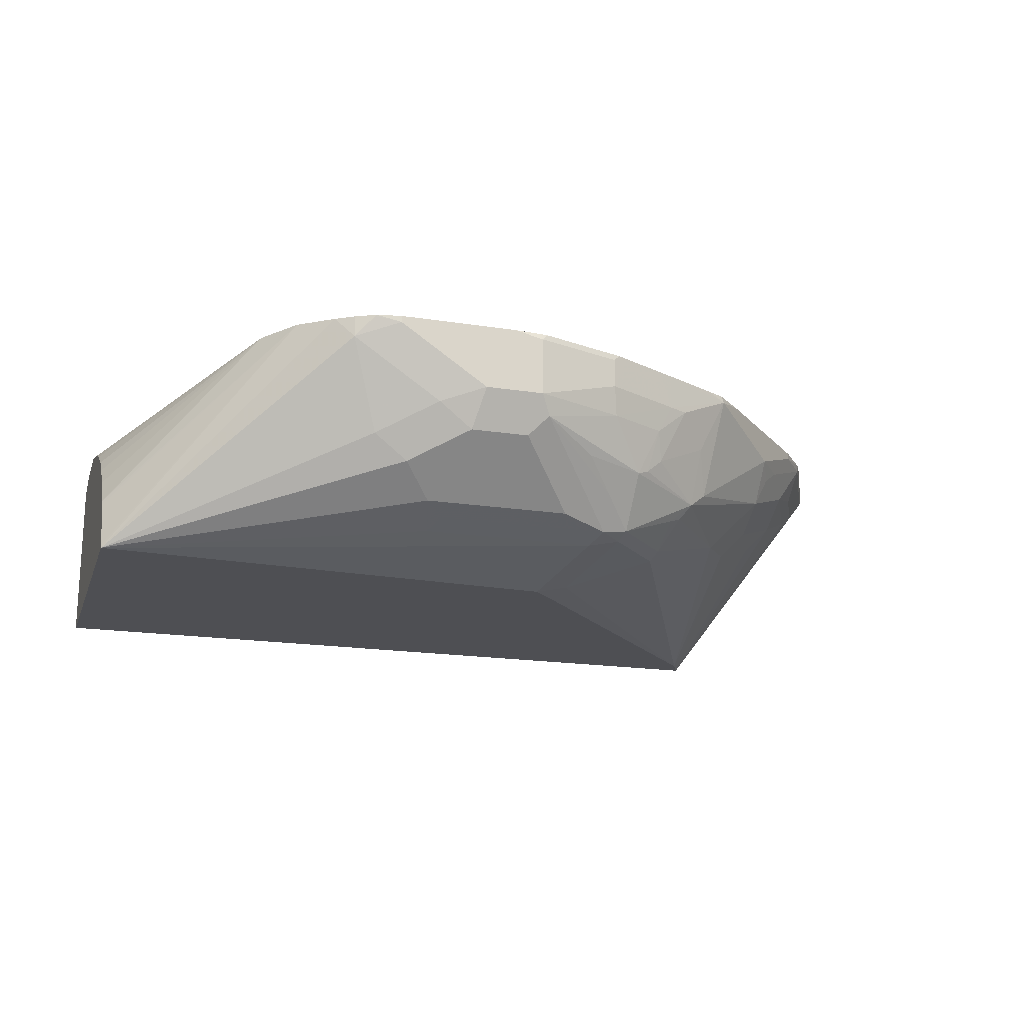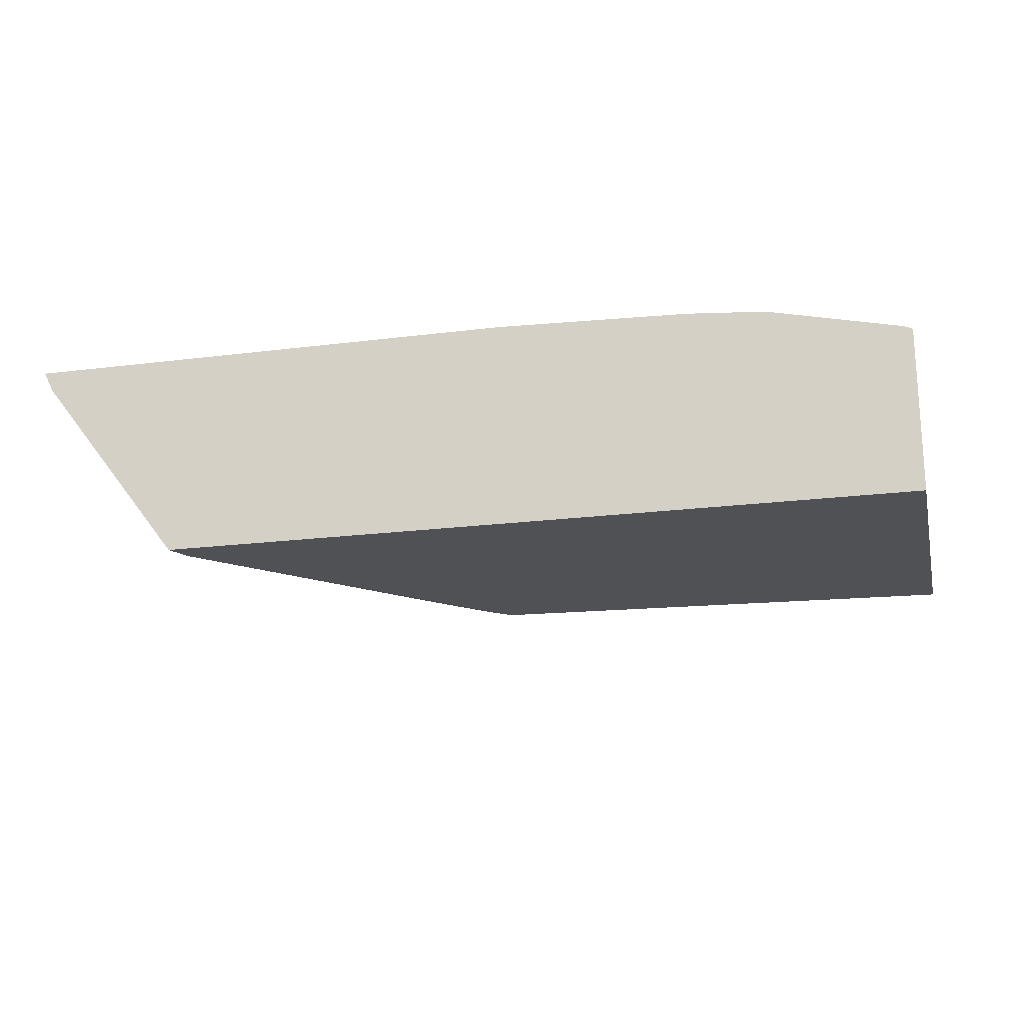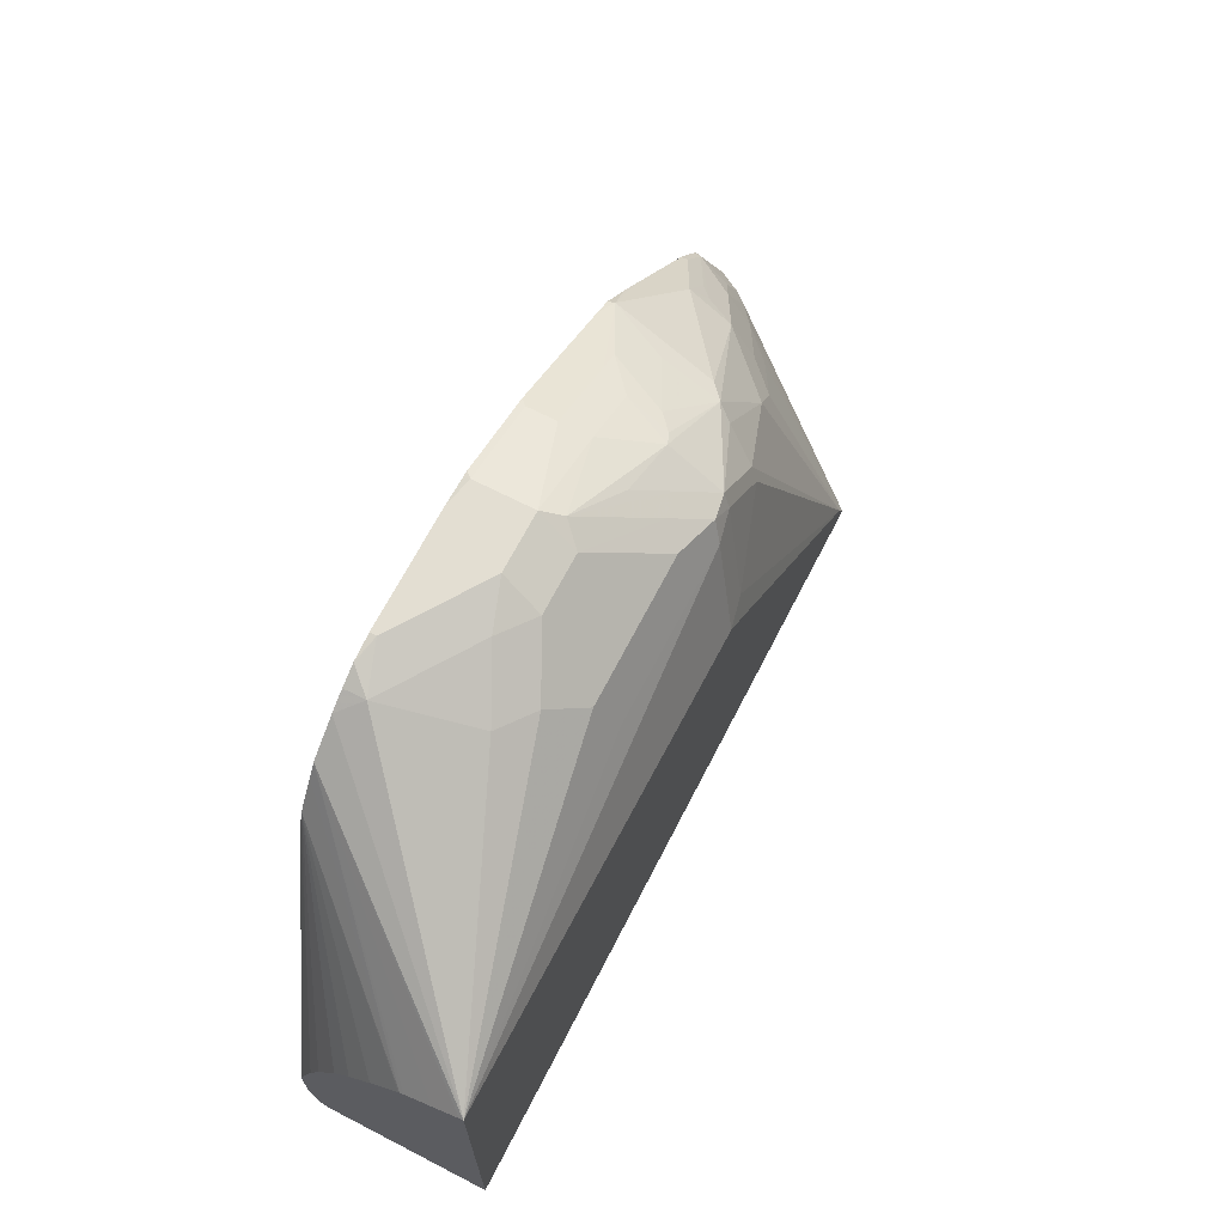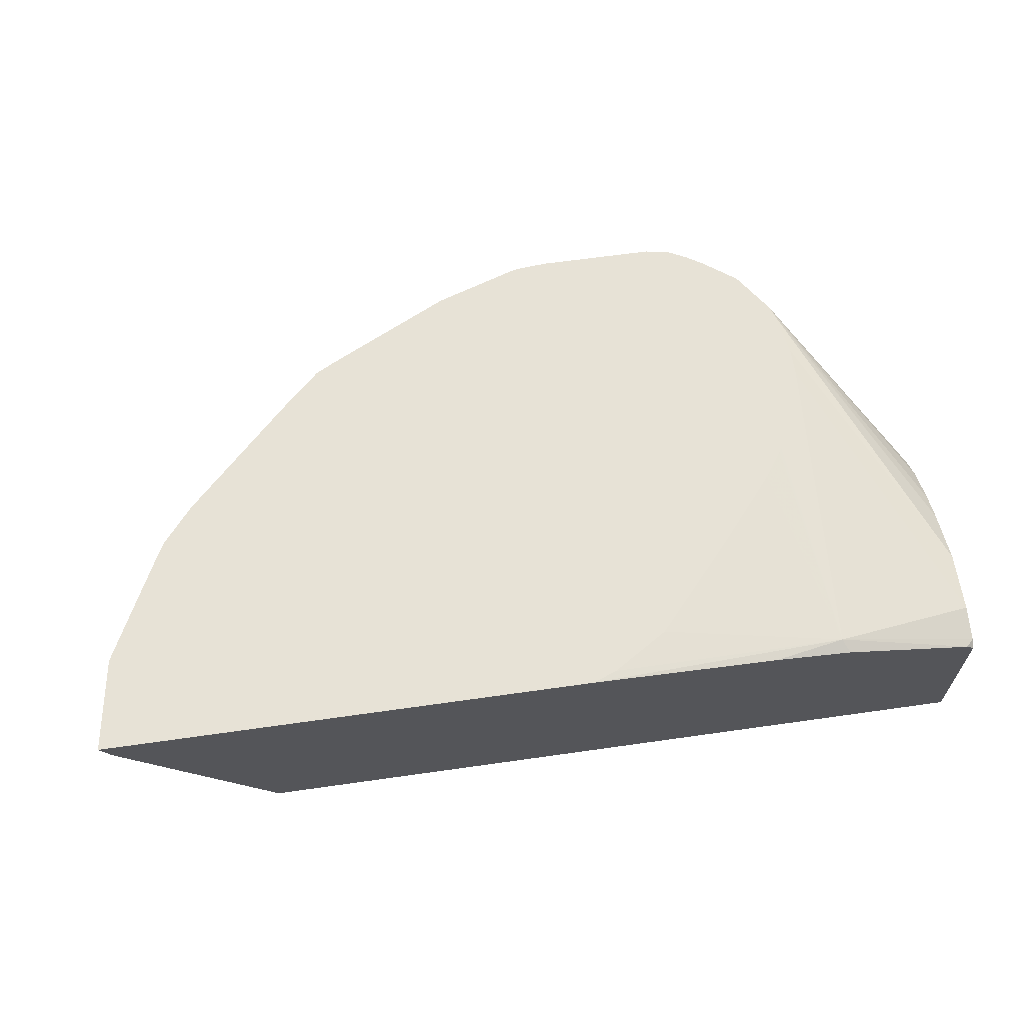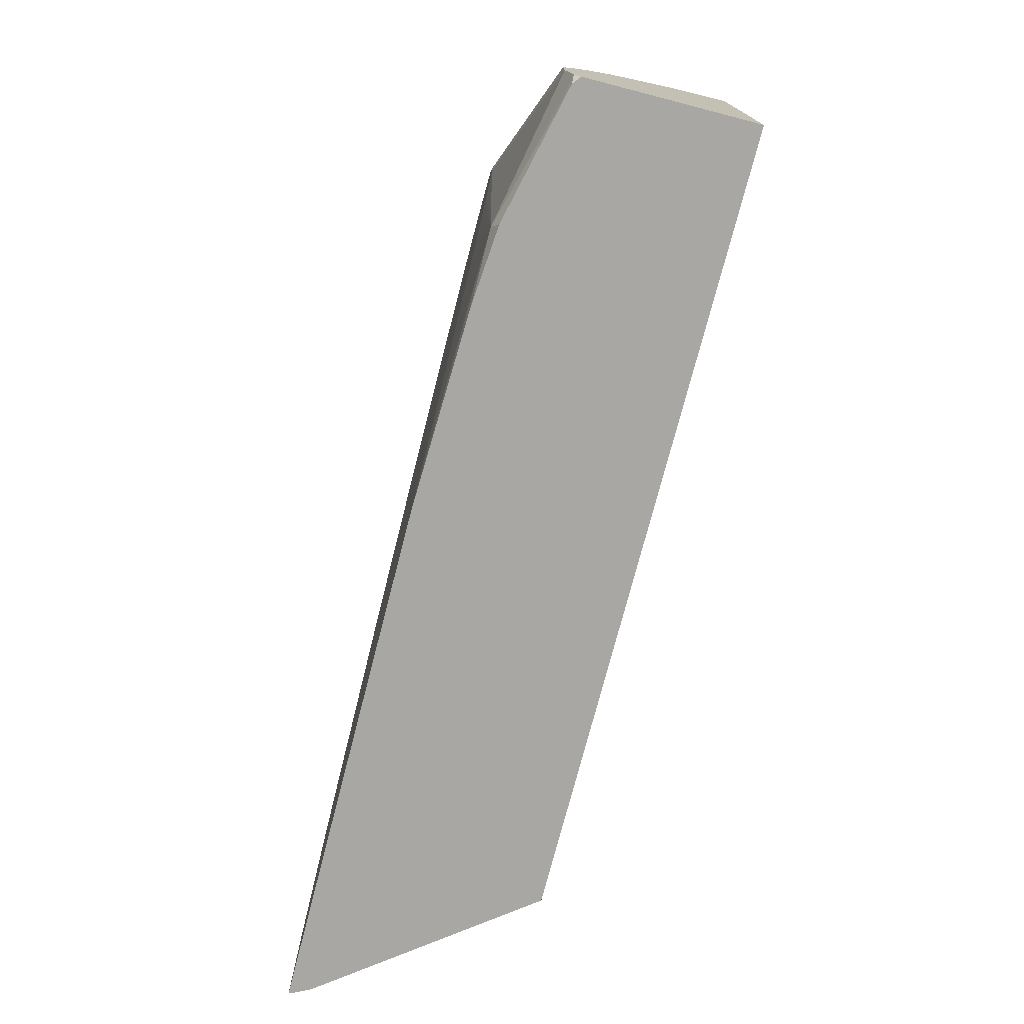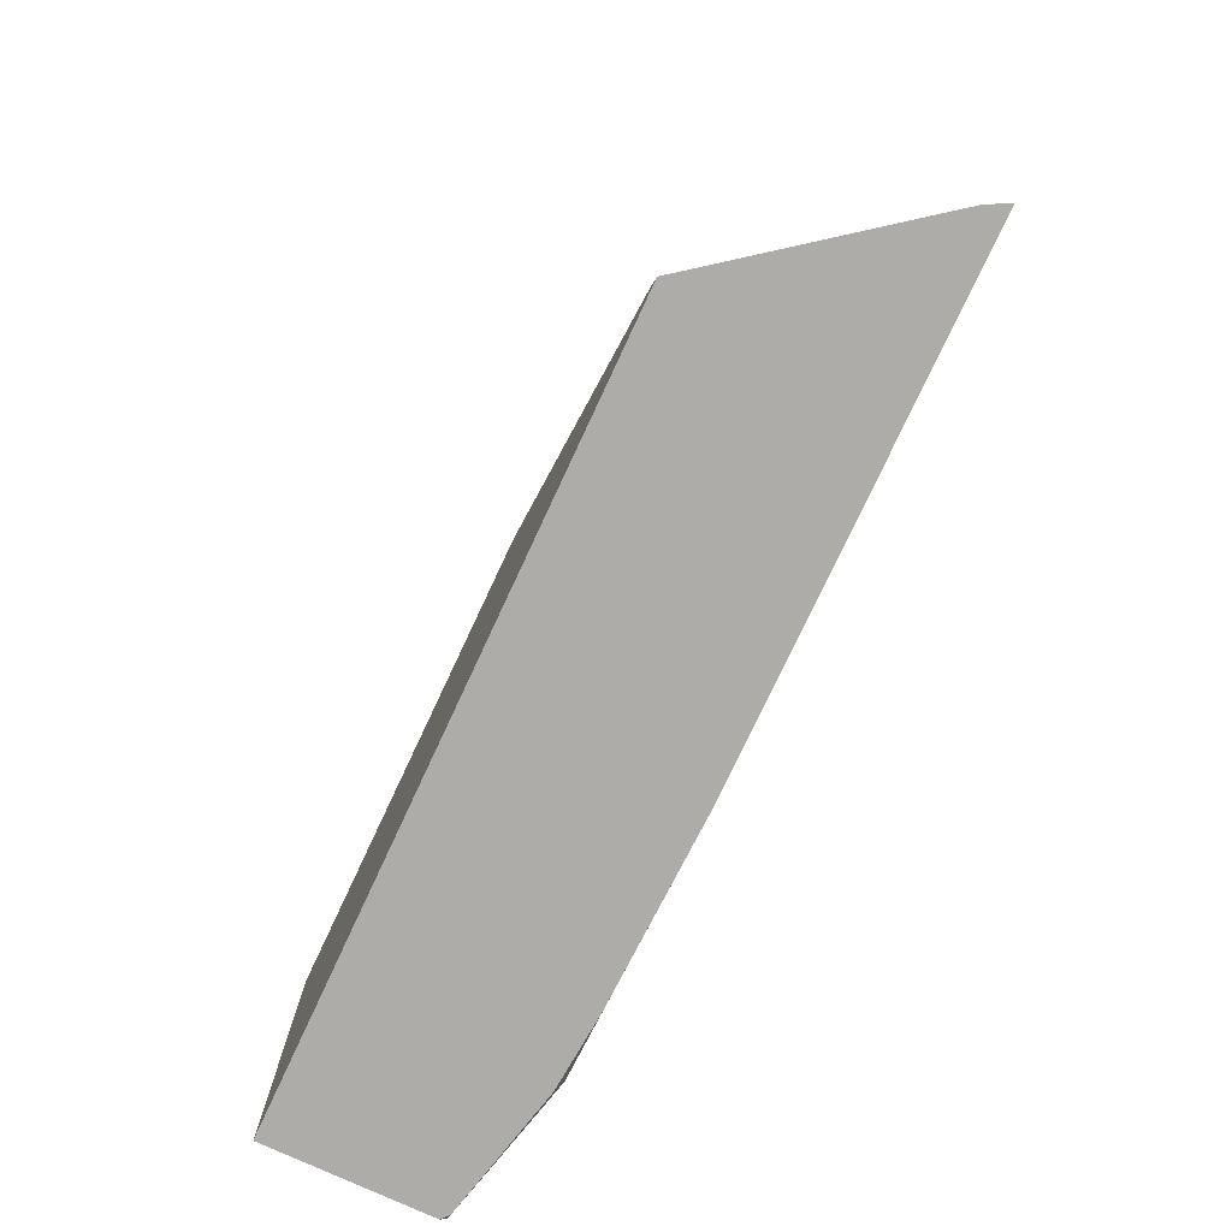
<metadata>
{"format":"obj","ext":"obj","renderer":"f3d","projection":"perspective","resolution":1024,"background":"white","views":[{"elev":-18.1,"azim":-17.0,"up":"+Y"},{"elev":-19.8,"azim":-166.7,"up":"+Y"},{"elev":67.4,"azim":-62.8,"up":"+Z"},{"elev":63.6,"azim":171.8,"up":"+Y"},{"elev":-74.8,"azim":-104.5,"up":"+Z"},{"elev":-76.6,"azim":65.0,"up":"+Z"}]}
</metadata>
<code>
v 0.1574 -0.3093 0.3059
v 0.1492 -0.3093 0.3562
v 0.1522 -0.3196 0.3059
v -0.1102 -0.3093 0.3059
v 0.1466 -0.3128 0.3597
v 0.1301 -0.3093 0.3944
v 0.1153 -0.3128 0.4222
v 0.1309 -0.3128 0.3909
v 0.1513 -0.321 0.3059
v -0.1234 -0.3093 0.3109
v -0.212 -0.3128 0.3059
v -0.2502 -0.3128 0.3128
v 0.1459 -0.318 0.344
v 0.1309 -0.3284 0.3753
v 0.07377 -0.4222 0.3059
v 0.1179 -0.3093 0.4188
v 0.1153 -0.3284 0.4066
v 0.1152 -0.3093 0.4234
v 0.09903 -0.3128 0.4431
v 0.08403 -0.3284 0.4535
v 0.07425 -0.3362 0.4613
v 0.1055 -0.3206 0.43
v 0.0977 -0.3362 0.43
v -0.1537 -0.3093 0.3299
v -0.2536 -0.3162 0.3059
v -0.3235 -0.3323 0.3059
v -0.3277 -0.3323 0.3101
v -0.3277 -0.3284 0.3277
v -0.2597 -0.3093 0.4813
v -0.2584 -0.3093 0.4767
v -0.2558 -0.3093 0.4685
v -0.251 -0.3093 0.4539
v -0.2493 -0.3093 0.4496
v -0.2453 -0.3093 0.4415
v -0.2409 -0.3093 0.4332
v -0.2395 -0.3093 0.4308
v -0.2289 -0.3093 0.416
v -0.22 -0.3093 0.4054
v -0.1969 -0.3093 0.3782
v 0.1212 -0.3362 0.3831
v 0.09903 -0.3492 0.4066
v 0.08336 -0.3649 0.4066
v 0.07297 -0.4222 0.3076
v -0.3277 -0.4222 0.3059
v 0.1055 -0.3362 0.4144
v 0.09903 -0.3093 0.4431
v 0.06774 -0.3284 0.4743
v 0.02083 -0.3128 0.5212
v 0.06641 -0.3518 0.4613
v 0.06774 -0.3649 0.4378
v -0.3277 -0.3357 0.3059
v -0.3277 -0.3284 0.3597
v -0.2597 -0.3093 0.4969
v 0.05212 -0.3805 0.4378
v 0.06774 -0.4222 0.318
v -0.3277 -0.4222 0.4841
v 0.05212 -0.3093 0.49
v 0.01171 -0.3675 0.5082
v 0.03645 -0.3093 0.5056
v 0.01969 -0.3093 0.5214
v 0.009245 -0.3093 0.527
v 0.003452 -0.3093 0.5299
v -0.02086 -0.3093 0.5421
v -0.02086 -0.3284 0.5421
v -0.01046 -0.3284 0.5369
v 0.005209 -0.344 0.5212
v 0.03517 -0.3831 0.4613
v 0.001933 -0.3753 0.5121
v -0.3277 -0.3376 0.3903
v -0.2558 -0.3093 0.5216
v -0.01174 -0.3987 0.4926
v -0.01369 -0.4027 0.4847
v -0.0606 -0.4183 0.4691
v -0.06259 -0.4222 0.4535
v -0.07822 -0.4222 0.4691
v 0.02083 -0.4222 0.3649
v -0.3277 -0.4222 0.4843
v -0.3276 -0.4222 0.4843
v -0.02898 -0.3093 0.5461
v -0.02936 -0.344 0.5434
v -0.05329 -0.3093 0.5583
v -0.06259 -0.3284 0.5629
v -0.0606 -0.344 0.559
v -0.02608 -0.3597 0.5369
v -0.003955 -0.3831 0.5082
v -0.0352 -0.3675 0.5395
v -0.0417 -0.3701 0.5421
v -0.04303 -0.3987 0.5238
v -0.01046 -0.3857 0.5108
v -0.3277 -0.3438 0.4061
v -0.2536 -0.3093 0.5282
v -0.04498 -0.4027 0.516
v -0.09384 -0.4222 0.4222
v -0.04697 -0.4222 0.4066
v -0.02608 -0.4222 0.3962
v -0.06259 -0.4066 0.516
v -0.2206 -0.3093 0.5646
v -0.2384 -0.3093 0.5511
v -0.3277 -0.4201 0.4833
v -0.1954 -0.3675 0.5551
v -0.2111 -0.3206 0.5708
v -0.1564 -0.4066 0.516
v -0.1615 -0.3961 0.5369
v -0.1772 -0.3805 0.5525
v -0.05913 -0.3093 0.5612
v -0.06259 -0.3128 0.5629
v -0.1095 -0.344 0.5786
v -0.1042 -0.3545 0.5733
v -0.07432 -0.3675 0.5551
v -0.05865 -0.3831 0.5395
v -0.05737 -0.4013 0.5264
v -0.3277 -0.344 0.4066
v -0.2467 -0.3093 0.5386
v -0.3277 -0.349 0.4165
v -0.3277 -0.3545 0.4274
v -0.3277 -0.3632 0.4393
v -0.3277 -0.3751 0.453
v -0.3277 -0.3902 0.4681
v -0.3277 -0.3909 0.4687
v -0.2111 -0.3093 0.5708
v -0.2432 -0.3093 0.5438
v -0.3277 -0.393 0.4698
v -0.3277 -0.4066 0.4766
v -0.1642 -0.3518 0.5708
v -0.1876 -0.3128 0.5786
v -0.2007 -0.3101 0.576
v -0.2008 -0.3093 0.5761
v -0.1511 -0.4013 0.5264
v -0.1459 -0.3649 0.5681
v -0.08344 -0.3961 0.5369
v -0.106 -0.3093 0.5768
v -0.1095 -0.3128 0.5786
v -0.1146 -0.3649 0.5681
v -0.1407 -0.344 0.5786
v -0.07299 -0.3857 0.5421
v -0.1876 -0.3093 0.5786
v -0.1095 -0.3093 0.5773
v -0.1251 -0.3093 0.5786
f 71 85 89
f 69 91 70
f 69 90 91
f 68 89 85
f 68 88 89
f 68 84 86
f 68 86 87
f 67 85 71
f 67 68 85
f 71 89 88
f 66 84 68
f 65 80 84
f 68 87 88
f 71 88 92
f 75 78 93
f 72 92 73
f 78 102 103
f 64 83 80
f 77 101 97
f 77 100 101
f 77 78 100
f 77 98 99
f 71 92 72
f 77 97 98
f 75 95 76
f 75 94 95
f 75 93 94
f 73 75 74
f 73 96 75
f 73 92 96
f 75 96 78
f 64 82 83
f 48 65 84
f 64 79 81
f 78 103 104
f 43 54 55
f 46 57 48
f 47 48 58
f 47 58 49
f 48 57 59
f 48 59 60
f 48 60 61
f 48 61 62
f 48 62 63
f 48 63 64
f 48 64 65
f 48 84 66
f 48 66 58
f 49 67 50
f 49 58 68
f 49 68 67
f 64 80 65
f 63 79 64
f 58 66 68
f 56 78 77
f 55 75 76
f 55 74 75
f 64 81 82
f 55 73 74
f 55 71 72
f 55 67 71
f 54 67 55
f 52 70 53
f 52 69 70
f 50 67 54
f 55 72 73
f 78 104 100
f 103 130 133
f 80 87 86
f 101 134 125
f 101 125 126
f 101 126 127
f 101 127 120
f 102 128 103
f 103 129 104
f 103 128 111
f 103 111 130
f 103 133 129
f 105 131 132
f 105 132 106
f 107 133 108
f 107 132 138
f 107 138 136
f 101 124 134
f 107 136 125
f 107 134 129
f 132 137 138
f 107 129 133
f 108 133 135
f 108 135 110
f 108 110 109
f 111 135 133
f 111 133 130
f 113 119 121
f 124 129 134
f 125 136 127
f 125 127 126
f 131 137 132
f 42 54 43
f 107 125 134
f 100 124 101
f 100 129 124
f 100 104 129
f 80 86 84
f 80 83 87
f 81 105 106
f 81 106 82
f 82 106 132
f 82 132 107
f 82 107 83
f 83 107 108
f 83 108 87
f 87 108 109
f 87 109 110
f 87 110 88
f 88 110 135
f 88 135 111
f 88 111 92
f 90 112 91
f 91 112 114
f 98 123 99
f 98 122 123
f 98 119 122
f 98 121 119
f 97 101 120
f 96 128 102
f 78 96 102
f 96 111 128
f 91 119 113
f 91 118 119
f 91 117 118
f 91 116 117
f 91 115 116
f 91 114 115
f 92 111 96
f 41 54 42
f 1 24 39
f 40 45 41
f 1 137 131
f 1 131 105
f 1 81 79
f 1 79 63
f 1 63 62
f 1 62 61
f 1 61 60
f 1 60 59
f 1 59 57
f 1 57 46
f 1 46 18
f 1 18 16
f 1 16 6
f 1 6 2
f 1 138 137
f 2 5 3
f 2 7 8
f 2 8 5
f 3 5 9
f 4 11 12
f 4 12 10
f 5 13 9
f 5 8 17
f 5 17 14
f 5 14 15
f 5 15 13
f 6 16 7
f 7 17 8
f 7 16 18
f 7 18 19
f 2 6 7
f 7 19 47
f 1 136 138
f 1 120 127
f 41 50 54
f 1 2 3
f 1 3 9
f 1 9 15
f 1 15 44
f 1 44 51
f 1 51 26
f 1 26 25
f 1 25 11
f 1 11 4
f 1 4 10
f 1 10 24
f 1 39 38
f 1 38 37
f 1 127 136
f 1 37 36
f 1 35 34
f 1 34 33
f 1 33 32
f 1 32 31
f 1 31 30
f 1 30 29
f 1 29 53
f 1 53 70
f 1 70 91
f 1 91 113
f 1 113 121
f 1 121 98
f 1 98 97
f 1 97 120
f 1 36 35
f 7 47 20
f 1 105 81
f 7 21 22
f 17 23 45
f 18 46 19
f 19 46 48
f 19 48 47
f 20 47 21
f 21 23 22
f 21 47 49
f 21 49 23
f 23 41 45
f 23 49 50
f 23 50 41
f 26 51 27
f 27 51 44
f 27 44 56
f 27 56 77
f 27 77 99
f 27 99 123
f 28 53 29
f 28 52 53
f 7 20 21
f 27 69 52
f 27 90 69
f 27 112 90
f 15 56 44
f 27 114 112
f 27 116 115
f 27 117 116
f 27 118 117
f 27 119 118
f 27 122 119
f 27 123 122
f 27 115 114
f 15 78 56
f 27 52 28
f 15 94 93
f 15 93 78
f 7 22 23
f 9 13 15
f 10 12 24
f 11 25 12
f 12 25 26
f 12 26 27
f 12 27 28
f 12 28 29
f 12 29 30
f 12 30 31
f 12 31 32
f 12 32 33
f 12 33 34
f 12 34 35
f 7 23 17
f 12 36 37
f 12 35 36
f 15 95 94
f 15 76 95
f 15 55 76
f 15 43 55
f 15 41 42
f 15 42 43
f 14 40 15
f 14 45 40
f 14 17 45
f 12 39 24
f 12 38 39
f 12 37 38
f 15 40 41

</code>
